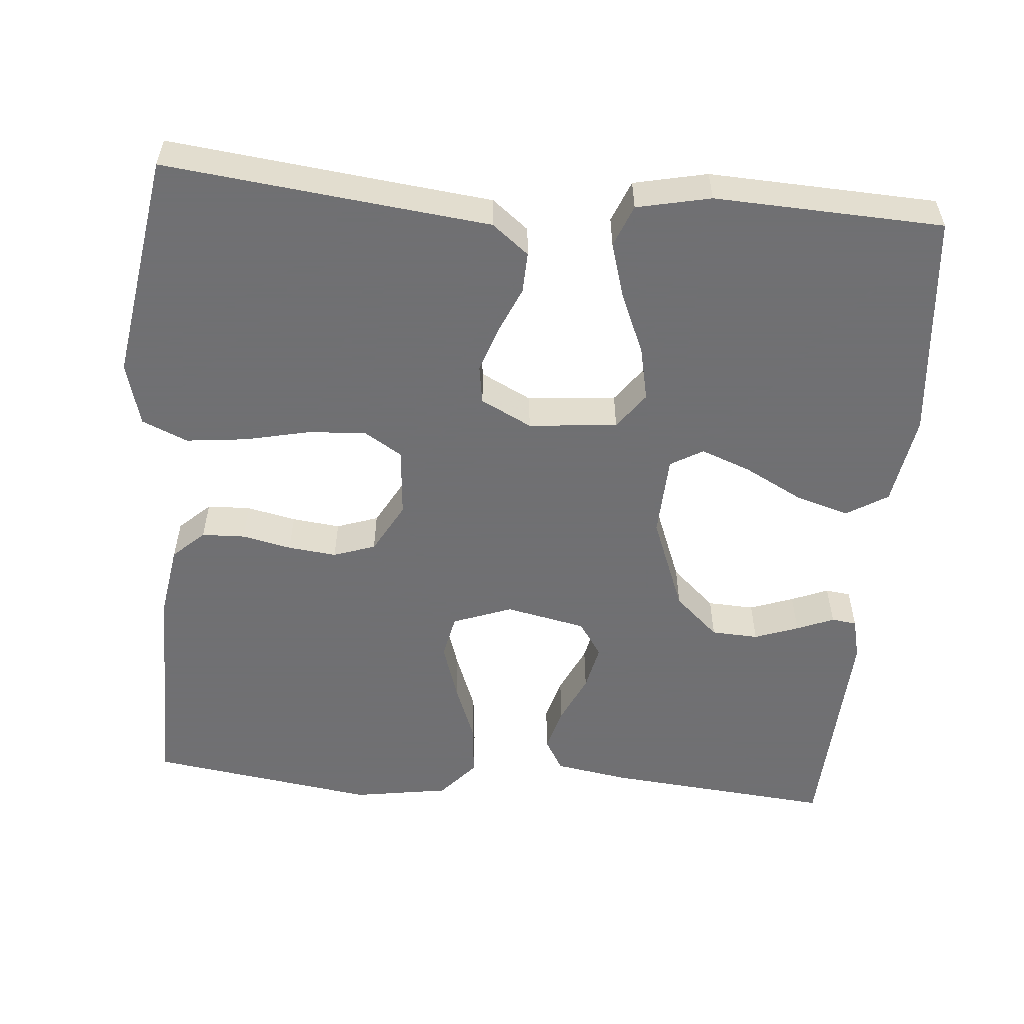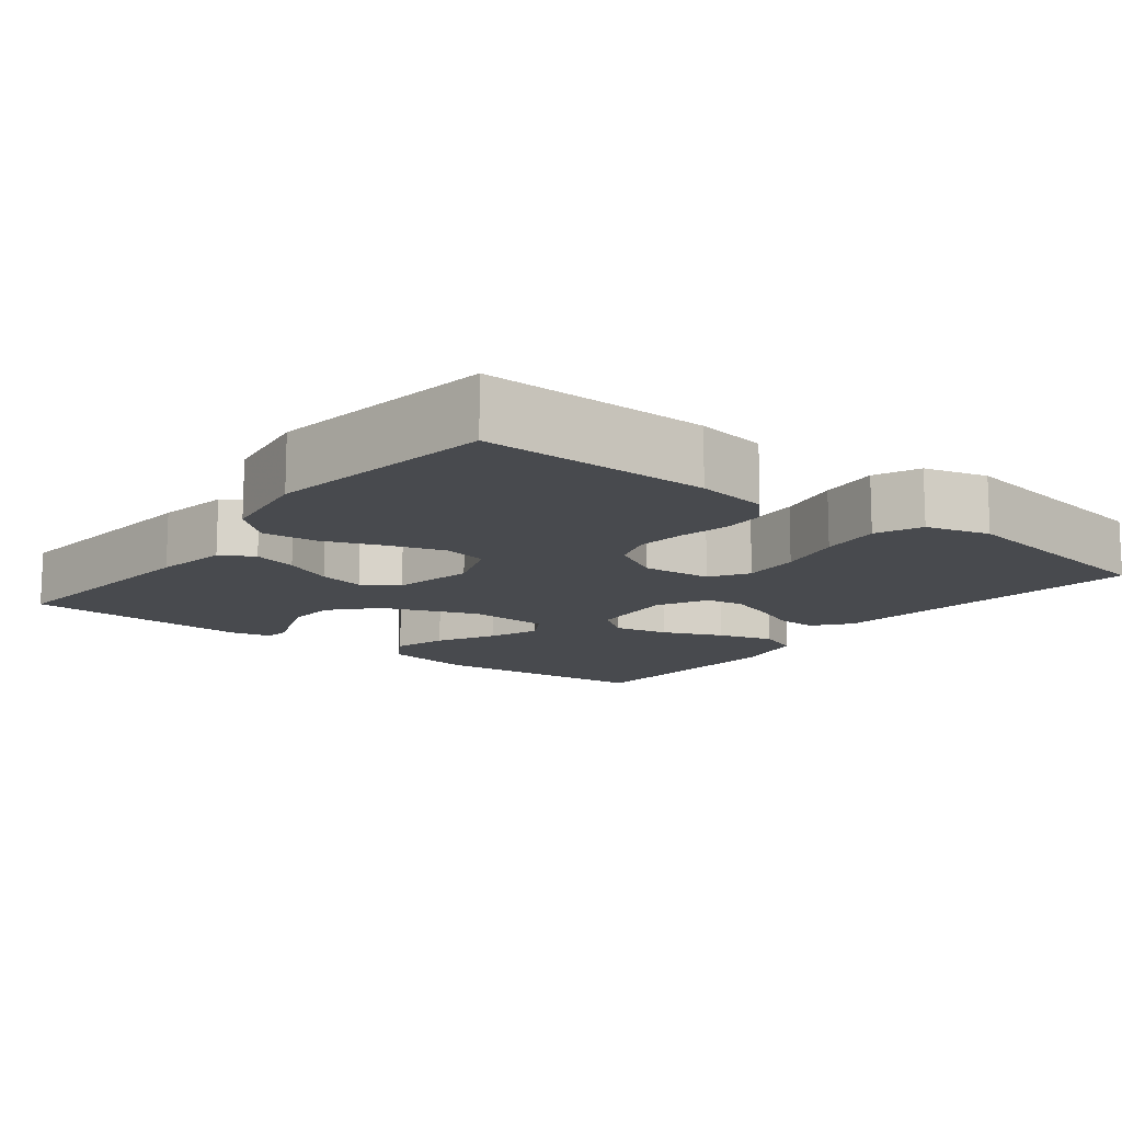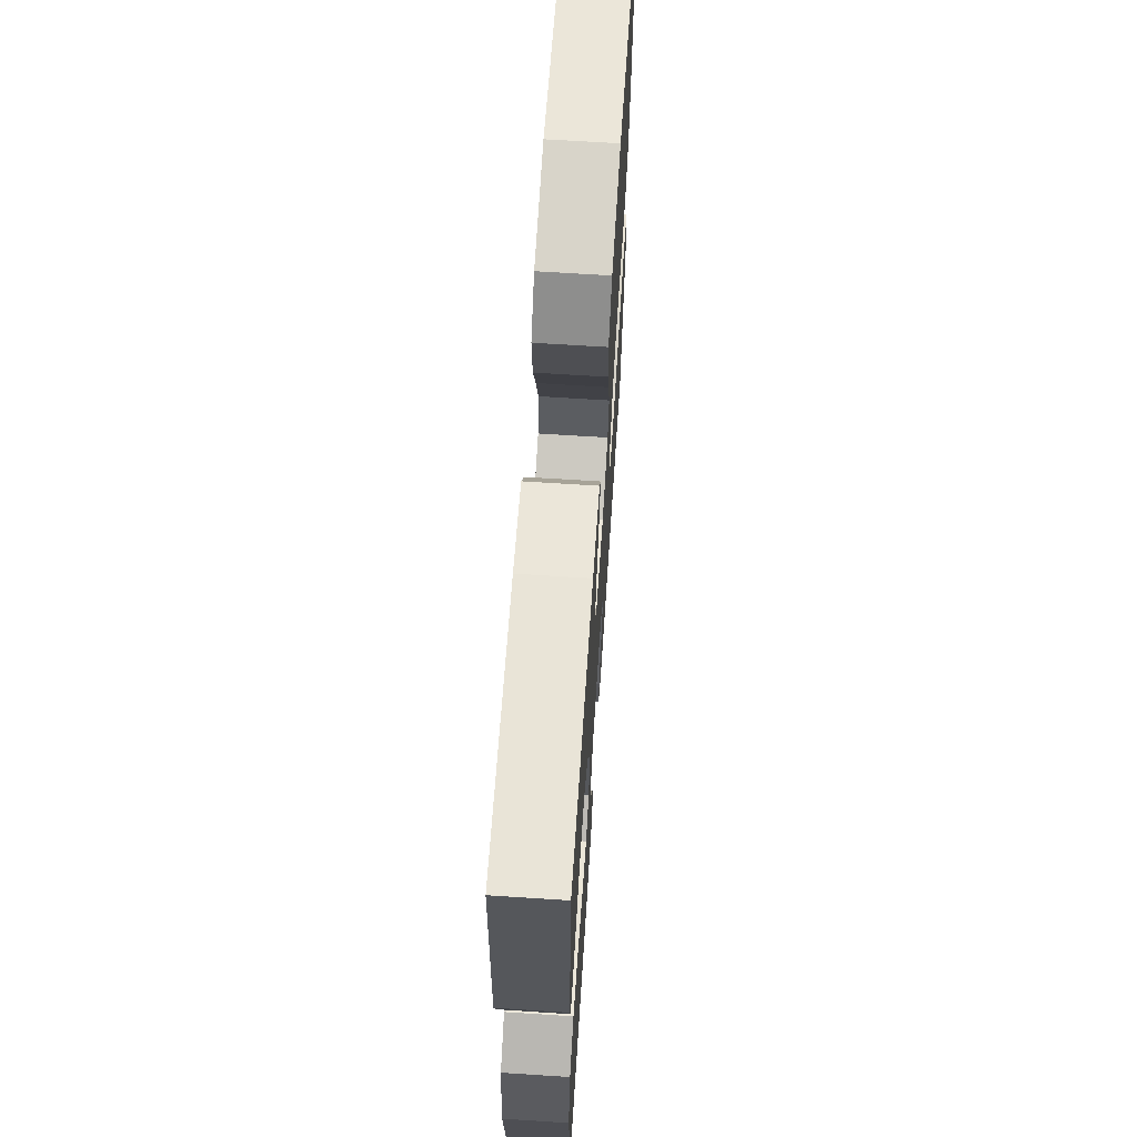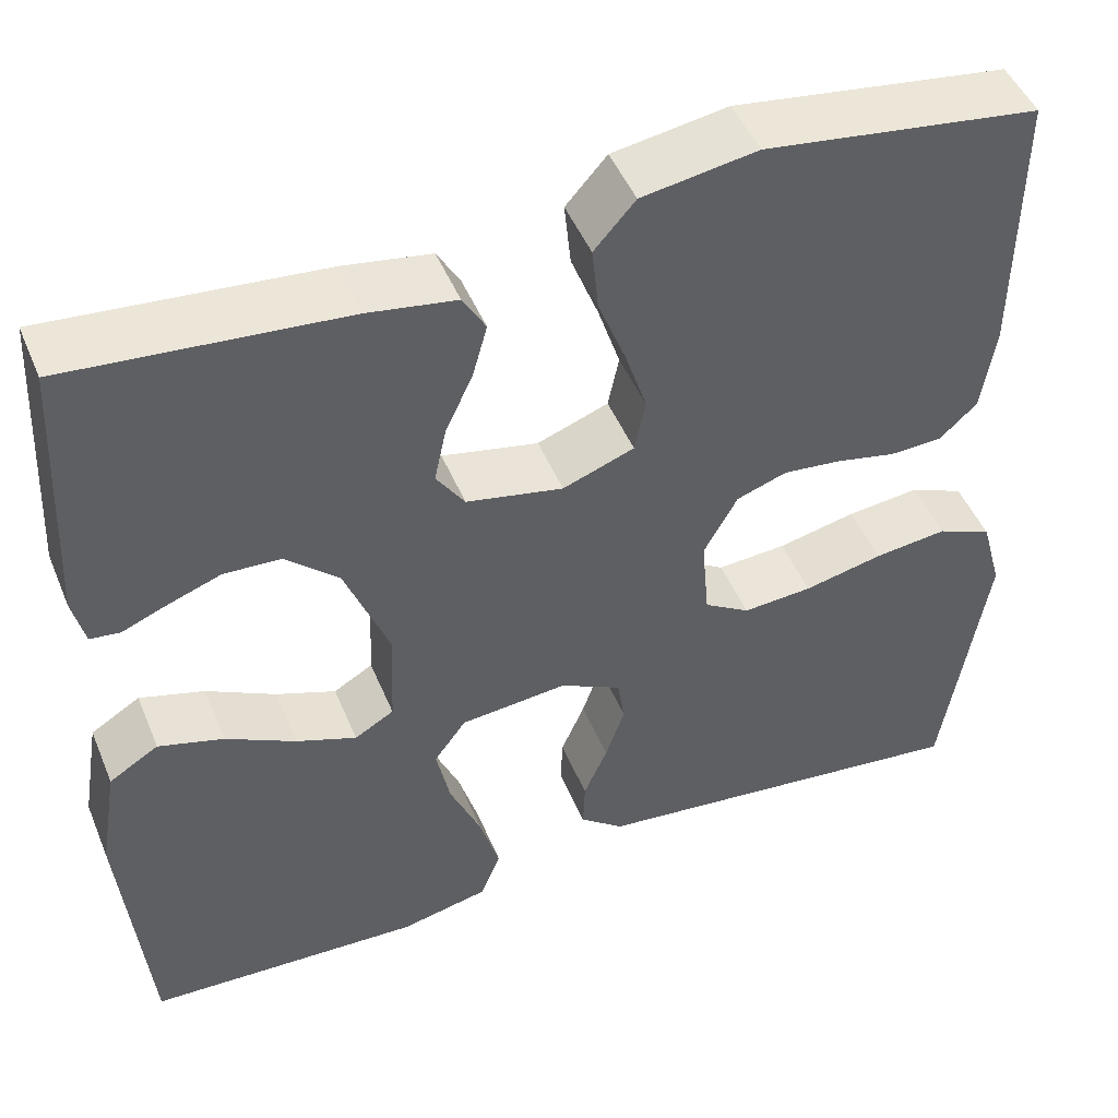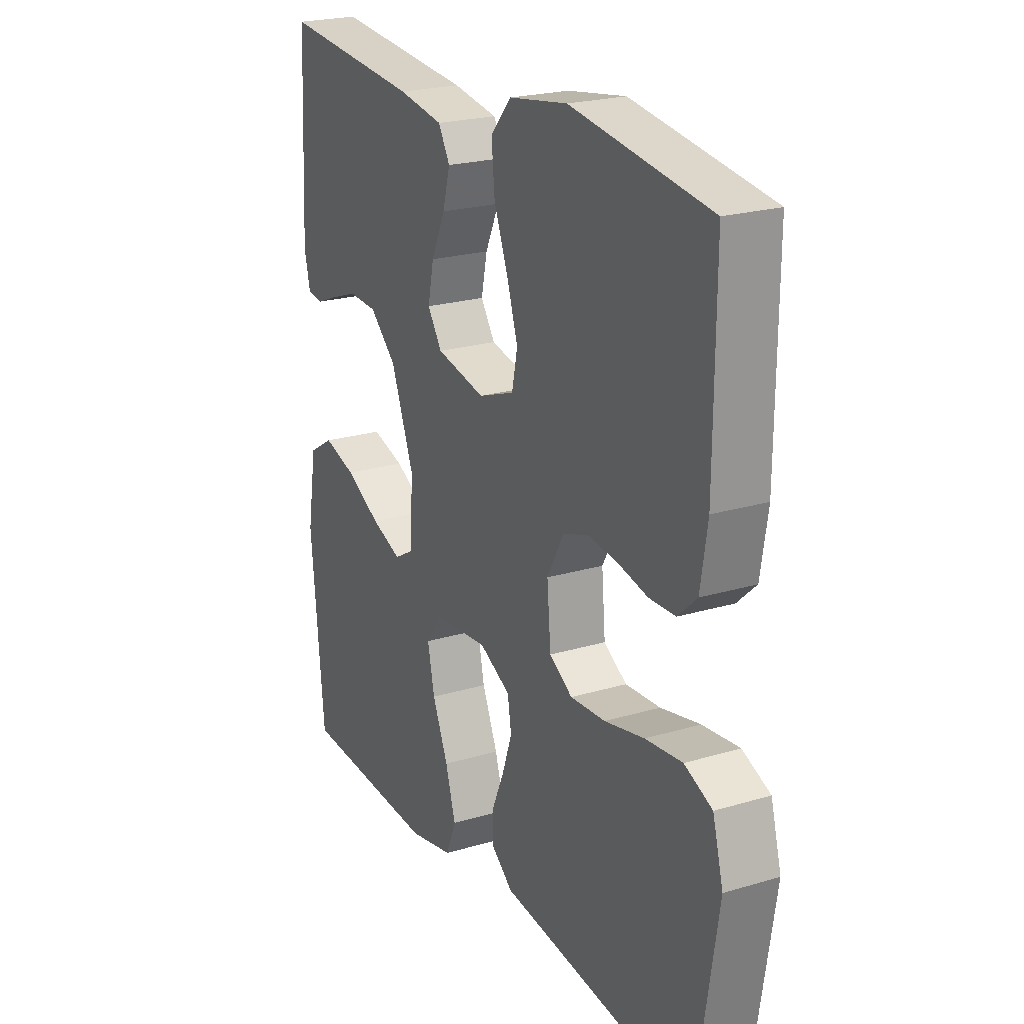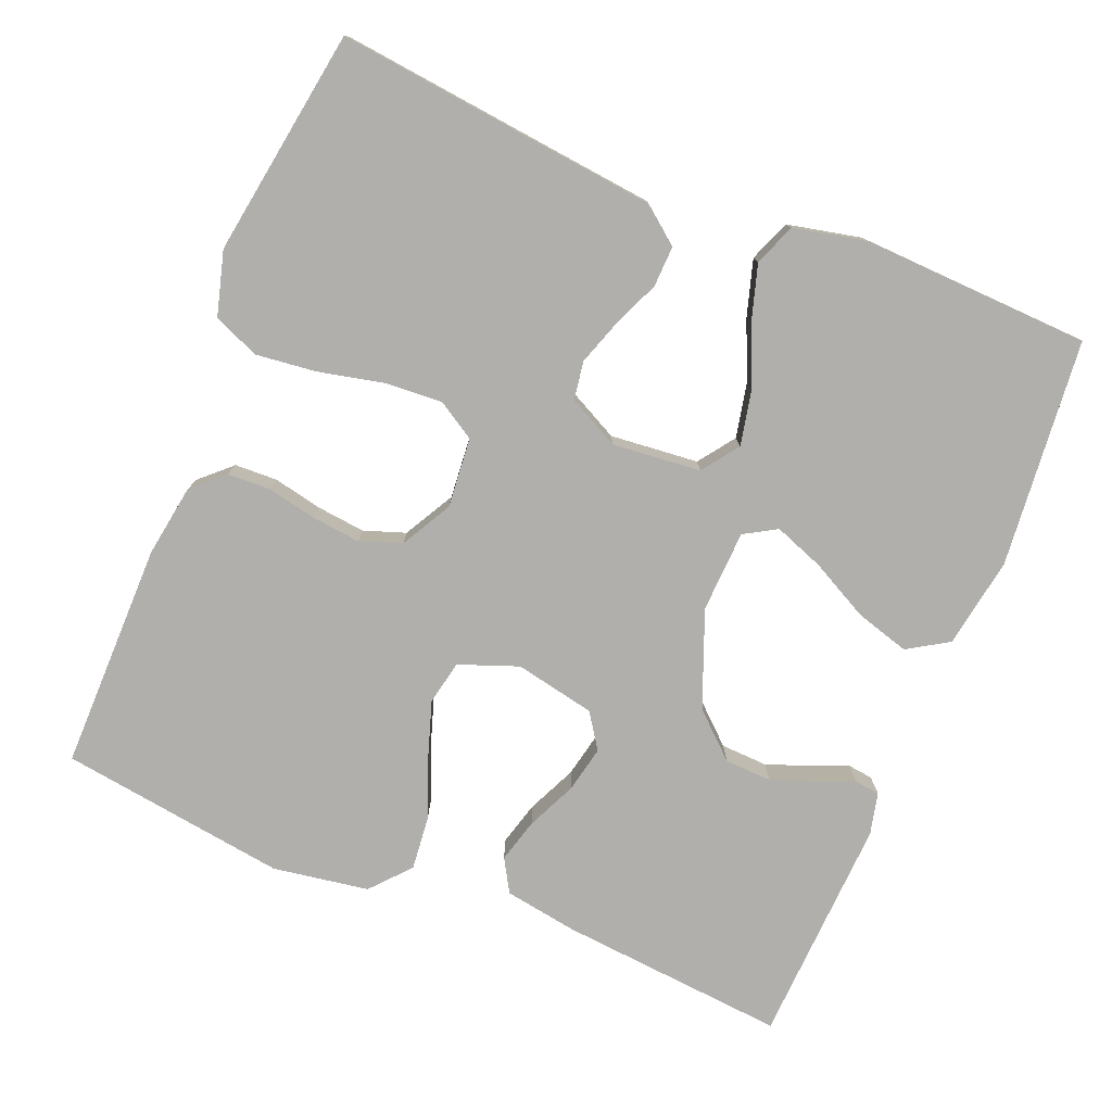
<metadata>
{"format":"obj","ext":"obj","renderer":"f3d","projection":"perspective","resolution":1024,"background":"white","views":[{"elev":-55.0,"azim":175.1,"up":"+Y"},{"elev":-13.0,"azim":52.1,"up":"+Y"},{"elev":66.2,"azim":-86.3,"up":"+Z"},{"elev":47.8,"azim":-22.0,"up":"+Z"},{"elev":22.6,"azim":62.8,"up":"+Z"},{"elev":-78.1,"azim":157.9,"up":"+Y"}]}
</metadata>
<code>
v 0.5 0.07 -0.5
v 0.2 0.07 -0.466
v 0.074 0.07 -0.452
v 0.026 0.07 -0.414
v 0.028 0.07 -0.36
v 0.054 0.07 -0.3
v 0.075 0.07 -0.239
v 0.067 0.07 -0.188
v 0 0.07 -0.154
v -0.117 0.07 -0.165
v -0.152 0.07 -0.213
v -0.137 0.07 -0.284
v -0.103 0.07 -0.363
v -0.081 0.07 -0.437
v -0.103 0.07 -0.492
v -0.2 0.07 -0.513
v -0.5 0.07 -0.5
v -0.528 0.07 -0.2
v -0.508 0.07 -0.08
v -0.454 0.07 -0.047
v -0.383 0.07 -0.068
v -0.307 0.07 -0.108
v -0.241 0.07 -0.133
v -0.198 0.07 -0.108
v -0.193 0.07 0
v -0.242 0.07 0.126
v -0.3 0.07 0.179
v -0.362 0.07 0.182
v -0.42 0.07 0.161
v -0.469 0.07 0.141
v -0.502 0.07 0.145
v -0.515 0.07 0.2
v -0.5 0.07 0.5
v -0.2 0.07 0.473
v -0.103 0.07 0.457
v -0.078 0.07 0.414
v -0.094 0.07 0.356
v -0.124 0.07 0.291
v -0.137 0.07 0.23
v -0.106 0.07 0.184
v 0 0.07 0.162
v 0.078 0.07 0.191
v 0.09 0.07 0.249
v 0.066 0.07 0.323
v 0.036 0.07 0.401
v 0.029 0.07 0.472
v 0.074 0.07 0.523
v 0.2 0.07 0.543
v 0.5 0.07 0.5
v 0.498 0.07 0.2
v 0.483 0.07 0.105
v 0.442 0.07 0.067
v 0.385 0.07 0.065
v 0.32 0.07 0.079
v 0.256 0.07 0.086
v 0.201 0.07 0.067
v 0.164 0.07 0
v 0.172 0.07 -0.092
v 0.222 0.07 -0.123
v 0.298 0.07 -0.118
v 0.384 0.07 -0.099
v 0.464 0.07 -0.09
v 0.524 0.07 -0.116
v 0.547 0.07 -0.2
v 0.5 0 -0.5
v 0.2 0 -0.466
v 0.074 0 -0.452
v 0.026 0 -0.414
v 0.028 0 -0.36
v 0.054 0 -0.3
v 0.075 0 -0.239
v 0.067 0 -0.188
v 0 0 -0.154
v -0.117 0 -0.165
v -0.152 0 -0.213
v -0.137 0 -0.284
v -0.103 0 -0.363
v -0.081 0 -0.437
v -0.103 0 -0.492
v -0.2 0 -0.513
v -0.5 0 -0.5
v -0.528 0 -0.2
v -0.508 0 -0.08
v -0.454 0 -0.047
v -0.383 0 -0.068
v -0.307 0 -0.108
v -0.241 0 -0.133
v -0.198 0 -0.108
v -0.193 0 0
v -0.242 0 0.126
v -0.3 0 0.179
v -0.362 0 0.182
v -0.42 0 0.161
v -0.469 0 0.141
v -0.502 0 0.145
v -0.515 0 0.2
v -0.5 0 0.5
v -0.2 0 0.473
v -0.103 0 0.457
v -0.078 0 0.414
v -0.094 0 0.356
v -0.124 0 0.291
v -0.137 0 0.23
v -0.106 0 0.184
v 0 0 0.162
v 0.078 0 0.191
v 0.09 0 0.249
v 0.066 0 0.323
v 0.036 0 0.401
v 0.029 0 0.472
v 0.074 0 0.523
v 0.2 0 0.543
v 0.5 0 0.5
v 0.498 0 0.2
v 0.483 0 0.105
v 0.442 0 0.067
v 0.385 0 0.065
v 0.32 0 0.079
v 0.256 0 0.086
v 0.201 0 0.067
v 0.164 0 0
v 0.172 0 -0.092
v 0.222 0 -0.123
v 0.298 0 -0.118
v 0.384 0 -0.099
v 0.464 0 -0.09
v 0.524 0 -0.116
v 0.547 0 -0.2
f 63 64 1 2
f 60 61 62 63
f 59 60 63 2
f 58 59 2 3
f 57 58 3 4
f 51 52 53 54
f 51 54 55
f 50 51 55
f 49 50 55 56
f 47 48 49 56
f 44 45 46 47
f 43 44 47 56
f 35 36 37 38
f 35 38 39
f 34 35 39
f 33 34 39
f 32 33 39 40
f 29 30 31 32
f 28 29 32
f 27 28 32 40
f 19 20 21 22
f 19 22 23
f 18 19 23
f 17 18 23
f 16 17 23 24
f 12 13 14 15
f 11 12 15 16
f 4 5 6
f 57 4 6 7
f 42 43 56 57
f 41 42 57
f 26 27 40 41
f 25 26 41 57
f 11 16 24 25
f 10 11 25
f 9 10 25 57
f 8 9 57
f 7 8 57
f 66 65 128 127
f 127 126 125 124
f 66 127 124 123
f 67 66 123 122
f 68 67 122 121
f 118 117 116 115
f 119 118 115
f 119 115 114
f 120 119 114 113
f 120 113 112 111
f 111 110 109 108
f 120 111 108 107
f 102 101 100 99
f 103 102 99
f 103 99 98
f 103 98 97
f 104 103 97 96
f 96 95 94 93
f 96 93 92
f 104 96 92 91
f 86 85 84 83
f 87 86 83
f 87 83 82
f 87 82 81
f 88 87 81 80
f 79 78 77 76
f 80 79 76 75
f 70 69 68
f 71 70 68 121
f 121 120 107 106
f 121 106 105
f 105 104 91 90
f 121 105 90 89
f 89 88 80 75
f 89 75 74
f 121 89 74 73
f 121 73 72
f 121 72 71
f 1 65 66 2
f 2 66 67 3
f 3 67 68 4
f 4 68 69 5
f 5 69 70 6
f 6 70 71 7
f 7 71 72 8
f 8 72 73 9
f 9 73 74 10
f 10 74 75 11
f 11 75 76 12
f 12 76 77 13
f 13 77 78 14
f 14 78 79 15
f 15 79 80 16
f 16 80 81 17
f 17 81 82 18
f 18 82 83 19
f 19 83 84 20
f 20 84 85 21
f 21 85 86 22
f 22 86 87 23
f 23 87 88 24
f 24 88 89 25
f 25 89 90 26
f 26 90 91 27
f 27 91 92 28
f 28 92 93 29
f 29 93 94 30
f 30 94 95 31
f 31 95 96 32
f 32 96 97 33
f 33 97 98 34
f 34 98 99 35
f 35 99 100 36
f 36 100 101 37
f 37 101 102 38
f 38 102 103 39
f 39 103 104 40
f 40 104 105 41
f 41 105 106 42
f 42 106 107 43
f 43 107 108 44
f 44 108 109 45
f 45 109 110 46
f 46 110 111 47
f 47 111 112 48
f 48 112 113 49
f 49 113 114 50
f 50 114 115 51
f 51 115 116 52
f 52 116 117 53
f 53 117 118 54
f 54 118 119 55
f 55 119 120 56
f 56 120 121 57
f 57 121 122 58
f 58 122 123 59
f 59 123 124 60
f 60 124 125 61
f 61 125 126 62
f 62 126 127 63
f 63 127 128 64
f 64 128 65 1

</code>
